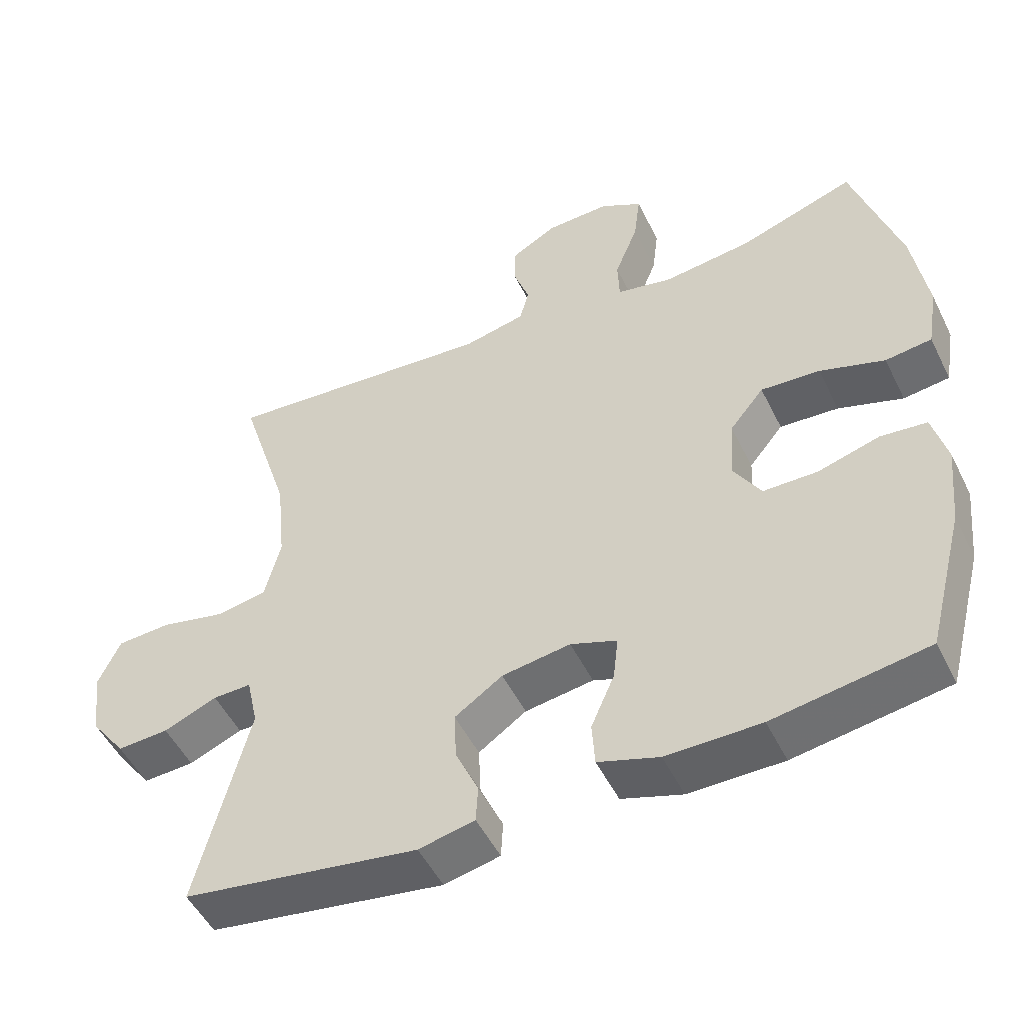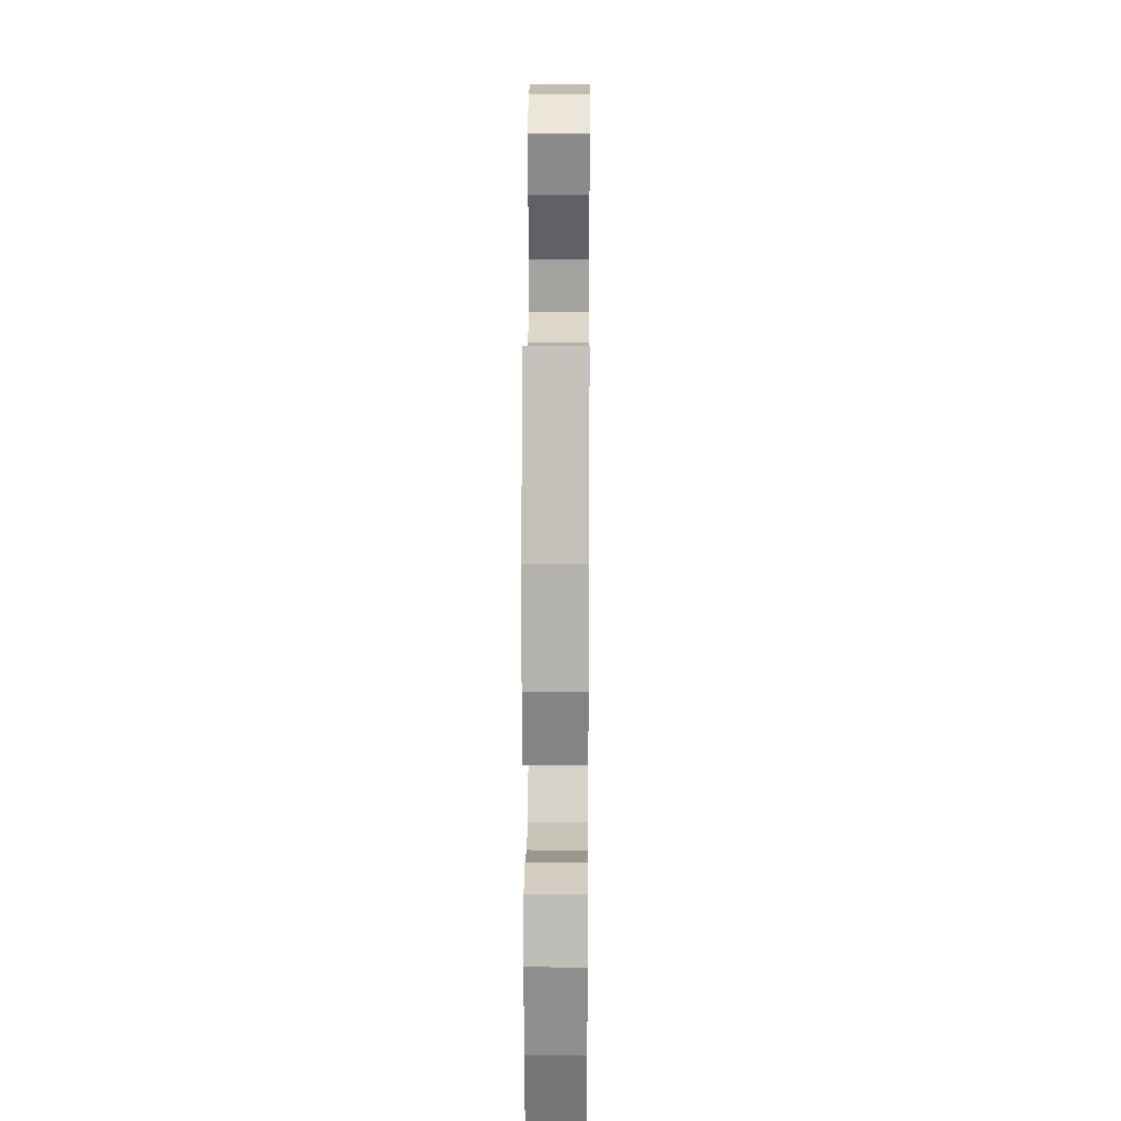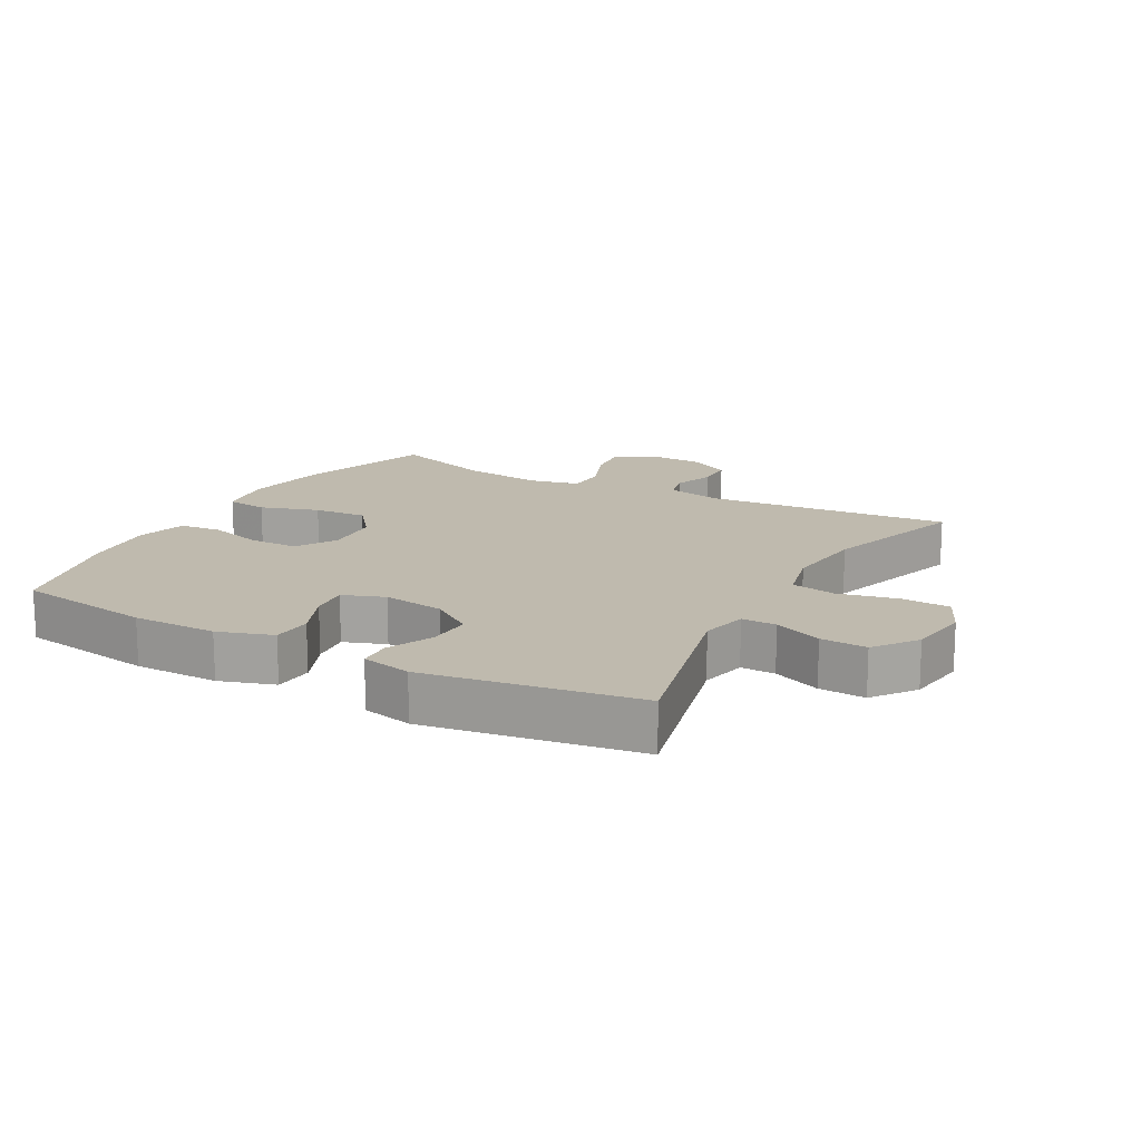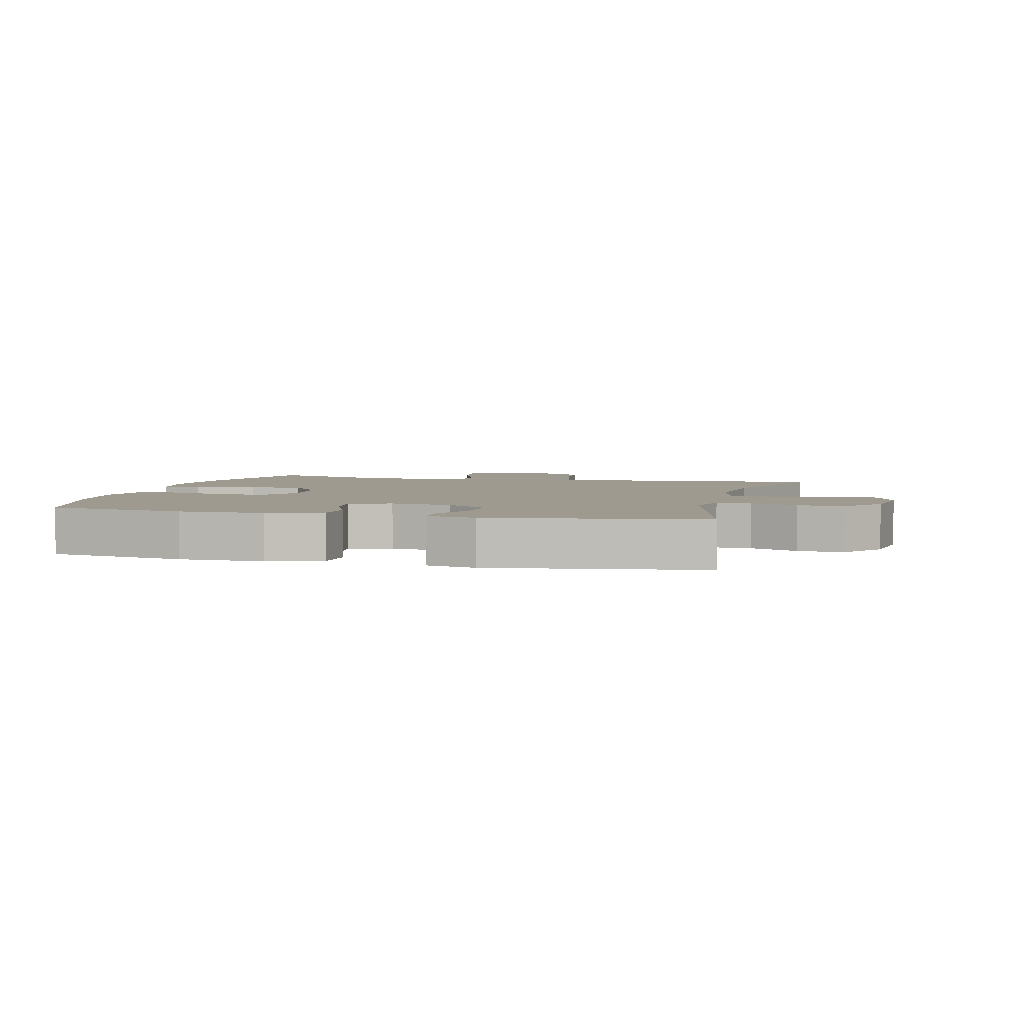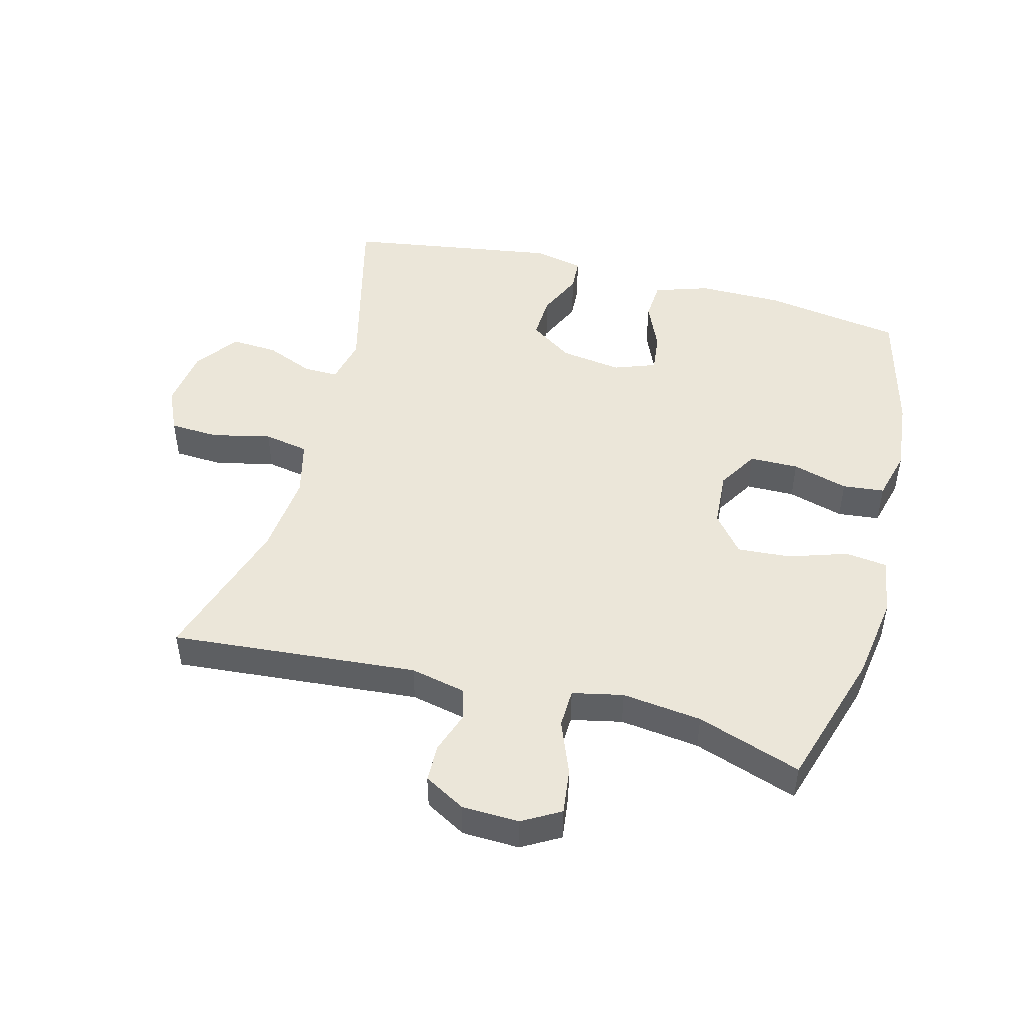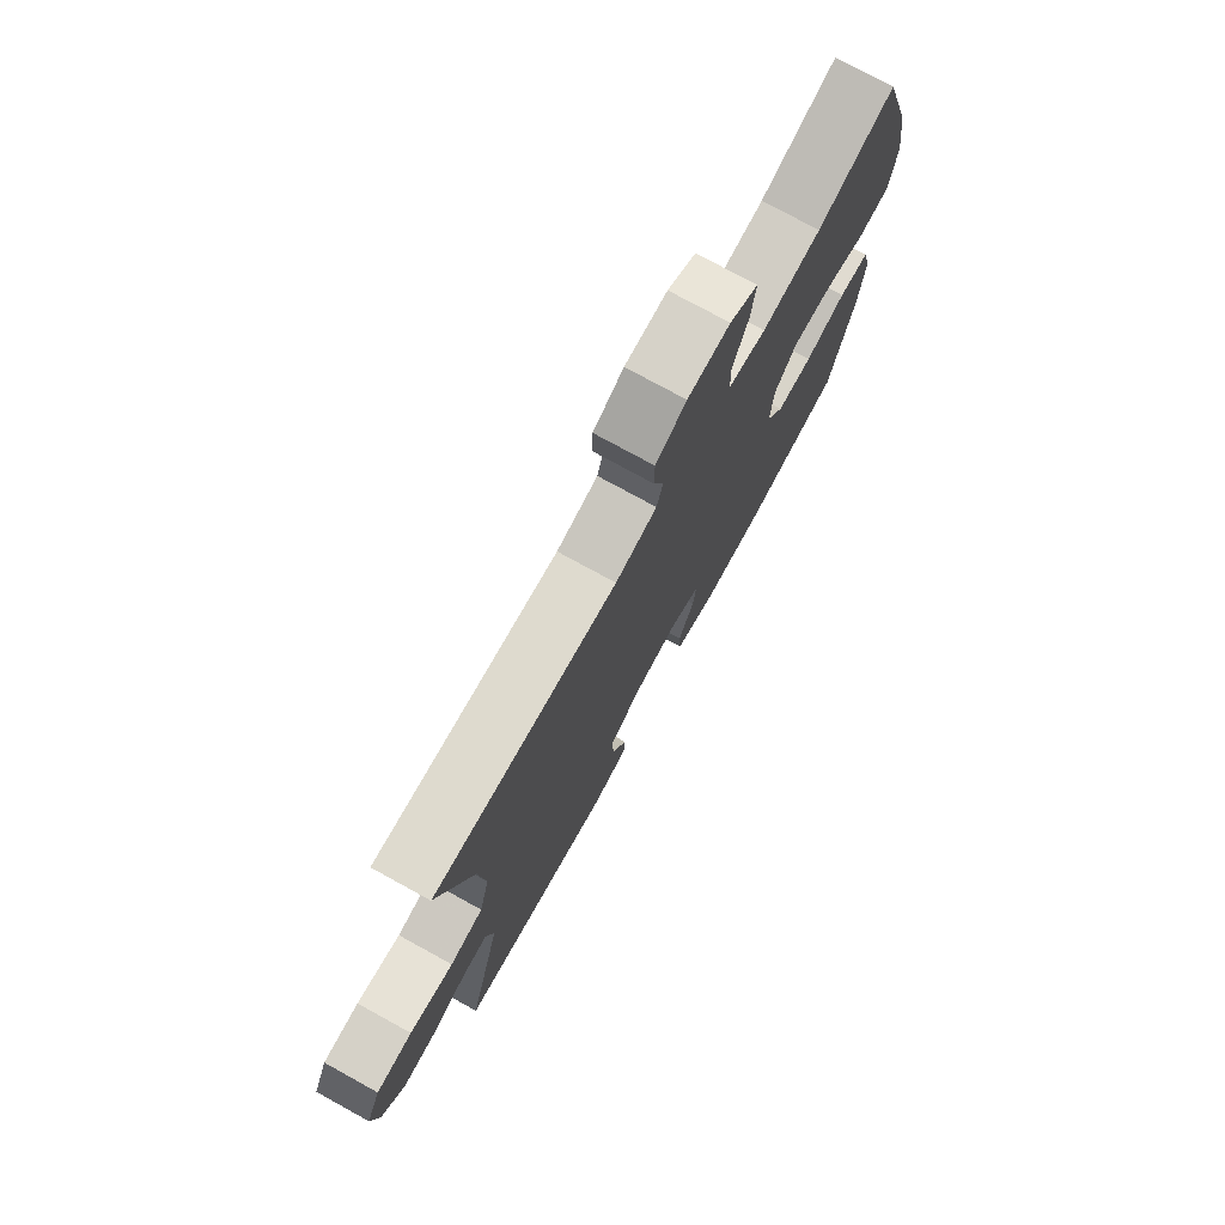
<metadata>
{"format":"obj","ext":"obj","renderer":"f3d","projection":"perspective","resolution":1024,"background":"white","views":[{"elev":-50.6,"azim":25.7,"up":"+Z"},{"elev":19.0,"azim":90.5,"up":"+Z"},{"elev":15.7,"azim":-151.0,"up":"+Y"},{"elev":3.9,"azim":-165.5,"up":"+Y"},{"elev":47.8,"azim":14.8,"up":"+Y"},{"elev":76.1,"azim":-61.2,"up":"+Z"}]}
</metadata>
<code>
v -0.5 0.07 0.5
v -0.116 0.07 0.467
v -0.029 0.07 0.486
v -0.016 0.07 0.535
v -0.038 0.07 0.599
v -0.037 0.07 0.658
v 0.027 0.07 0.694
v 0.116 0.07 0.697
v 0.175 0.07 0.663
v 0.166 0.07 0.591
v 0.133 0.07 0.508
v 0.135 0.07 0.447
v 0.214 0.07 0.43
v 0.338 0.07 0.445
v 0.5 0.07 0.5
v 0.566 0.07 0.284
v 0.586 0.07 0.15
v 0.571 0.07 0.06
v 0.506 0.07 0.052
v 0.415 0.07 0.082
v 0.332 0.07 0.088
v 0.284 0.07 0.029
v 0.278 0.07 -0.059
v 0.316 0.07 -0.122
v 0.392 0.07 -0.123
v 0.479 0.07 -0.098
v 0.544 0.07 -0.105
v 0.564 0.07 -0.183
v 0.552 0.07 -0.299
v 0.5 0.07 -0.5
v 0.285 0.07 -0.534
v 0.153 0.07 -0.534
v 0.068 0.07 -0.506
v 0.064 0.07 -0.444
v 0.097 0.07 -0.368
v 0.104 0.07 -0.307
v 0.039 0.07 -0.283
v -0.057 0.07 -0.297
v -0.124 0.07 -0.343
v -0.121 0.07 -0.412
v -0.089 0.07 -0.483
v -0.092 0.07 -0.535
v -0.17 0.07 -0.552
v -0.5 0.07 -0.5
v -0.427 0.07 -0.21
v -0.443 0.07 -0.137
v -0.497 0.07 -0.138
v -0.572 0.07 -0.169
v -0.644 0.07 -0.173
v -0.693 0.07 -0.107
v -0.706 0.07 -0.011
v -0.675 0.07 0.057
v -0.599 0.07 0.061
v -0.507 0.07 0.04
v -0.437 0.07 0.053
v -0.415 0.07 0.141
v -0.428 0.07 0.27
v -0.5 0 0.5
v -0.116 0 0.467
v -0.029 0 0.486
v -0.016 0 0.535
v -0.038 0 0.599
v -0.037 0 0.658
v 0.027 0 0.694
v 0.116 0 0.697
v 0.175 0 0.663
v 0.166 0 0.591
v 0.133 0 0.508
v 0.135 0 0.447
v 0.214 0 0.43
v 0.338 0 0.445
v 0.5 0 0.5
v 0.566 0 0.284
v 0.586 0 0.15
v 0.571 0 0.06
v 0.506 0 0.052
v 0.415 0 0.082
v 0.332 0 0.088
v 0.284 0 0.029
v 0.278 0 -0.059
v 0.316 0 -0.122
v 0.392 0 -0.123
v 0.479 0 -0.098
v 0.544 0 -0.105
v 0.564 0 -0.183
v 0.552 0 -0.299
v 0.5 0 -0.5
v 0.285 0 -0.534
v 0.153 0 -0.534
v 0.068 0 -0.506
v 0.064 0 -0.444
v 0.097 0 -0.368
v 0.104 0 -0.307
v 0.039 0 -0.283
v -0.057 0 -0.297
v -0.124 0 -0.343
v -0.121 0 -0.412
v -0.089 0 -0.483
v -0.092 0 -0.535
v -0.17 0 -0.552
v -0.5 0 -0.5
v -0.427 0 -0.21
v -0.443 0 -0.137
v -0.497 0 -0.138
v -0.572 0 -0.169
v -0.644 0 -0.173
v -0.693 0 -0.107
v -0.706 0 -0.011
v -0.675 0 0.057
v -0.599 0 0.061
v -0.507 0 0.04
v -0.437 0 0.053
v -0.415 0 0.141
v -0.428 0 0.27
f 51 52 53 54
f 51 54 55
f 50 51 55
f 47 48 49 50
f 46 47 50 55
f 45 46 55 56
f 43 44 45
f 40 41 42 43
f 39 40 43 45
f 38 39 45 56
f 32 33 34 35
f 32 35 36
f 31 32 36
f 30 31 36
f 29 30 36
f 28 29 36 37
f 25 26 27 28
f 24 25 28 37
f 17 18 19 20
f 17 20 21
f 14 15 16 17
f 13 14 17 21
f 12 13 21 22
f 8 9 10 11
f 8 11 12
f 7 8 12
f 4 5 6 7
f 3 4 7 12
f 2 3 12 22
f 57 1 2 22
f 23 24 37 38
f 38 56 57
f 22 23 38 57
f 111 110 109 108
f 112 111 108
f 112 108 107
f 107 106 105 104
f 112 107 104 103
f 113 112 103 102
f 102 101 100
f 100 99 98 97
f 102 100 97 96
f 113 102 96 95
f 92 91 90 89
f 93 92 89
f 93 89 88
f 93 88 87
f 93 87 86
f 94 93 86 85
f 85 84 83 82
f 94 85 82 81
f 77 76 75 74
f 78 77 74
f 74 73 72 71
f 78 74 71 70
f 79 78 70 69
f 68 67 66 65
f 69 68 65
f 69 65 64
f 64 63 62 61
f 69 64 61 60
f 79 69 60 59
f 79 59 58 114
f 95 94 81 80
f 114 113 95
f 114 95 80 79
f 1 58 59 2
f 2 59 60 3
f 3 60 61 4
f 4 61 62 5
f 5 62 63 6
f 6 63 64 7
f 7 64 65 8
f 8 65 66 9
f 9 66 67 10
f 10 67 68 11
f 11 68 69 12
f 12 69 70 13
f 13 70 71 14
f 14 71 72 15
f 15 72 73 16
f 16 73 74 17
f 17 74 75 18
f 18 75 76 19
f 19 76 77 20
f 20 77 78 21
f 21 78 79 22
f 22 79 80 23
f 23 80 81 24
f 24 81 82 25
f 25 82 83 26
f 26 83 84 27
f 27 84 85 28
f 28 85 86 29
f 29 86 87 30
f 30 87 88 31
f 31 88 89 32
f 32 89 90 33
f 33 90 91 34
f 34 91 92 35
f 35 92 93 36
f 36 93 94 37
f 37 94 95 38
f 38 95 96 39
f 39 96 97 40
f 40 97 98 41
f 41 98 99 42
f 42 99 100 43
f 43 100 101 44
f 44 101 102 45
f 45 102 103 46
f 46 103 104 47
f 47 104 105 48
f 48 105 106 49
f 49 106 107 50
f 50 107 108 51
f 51 108 109 52
f 52 109 110 53
f 53 110 111 54
f 54 111 112 55
f 55 112 113 56
f 56 113 114 57
f 57 114 58 1

</code>
